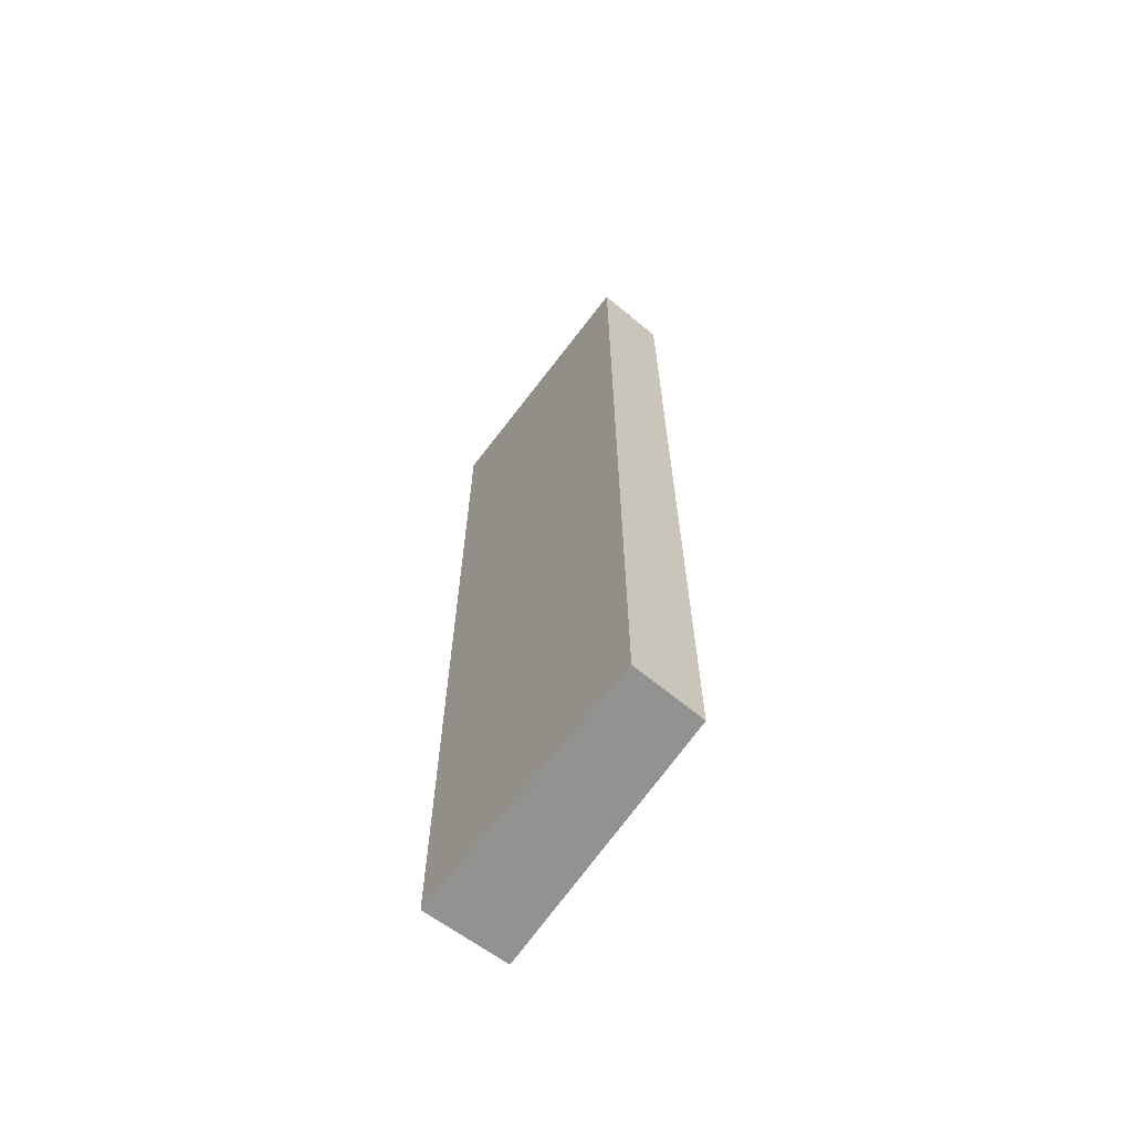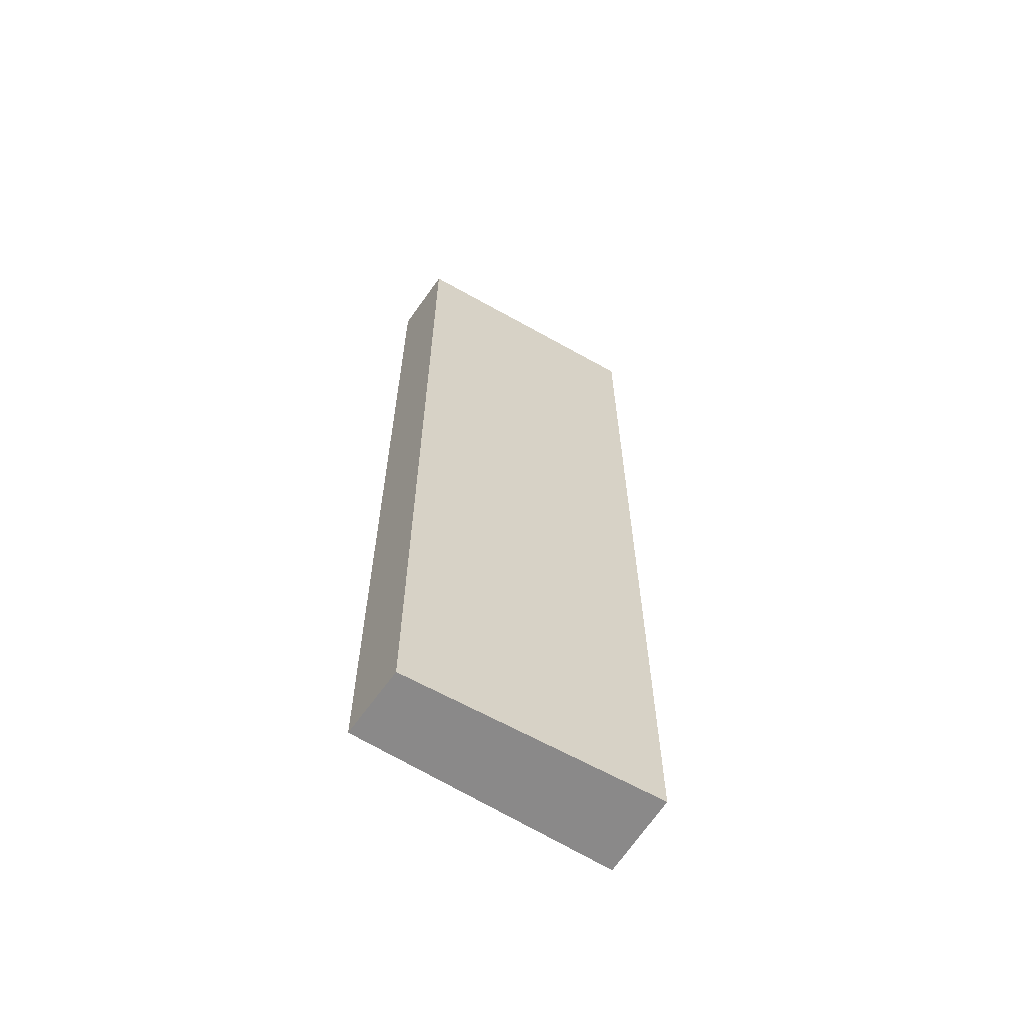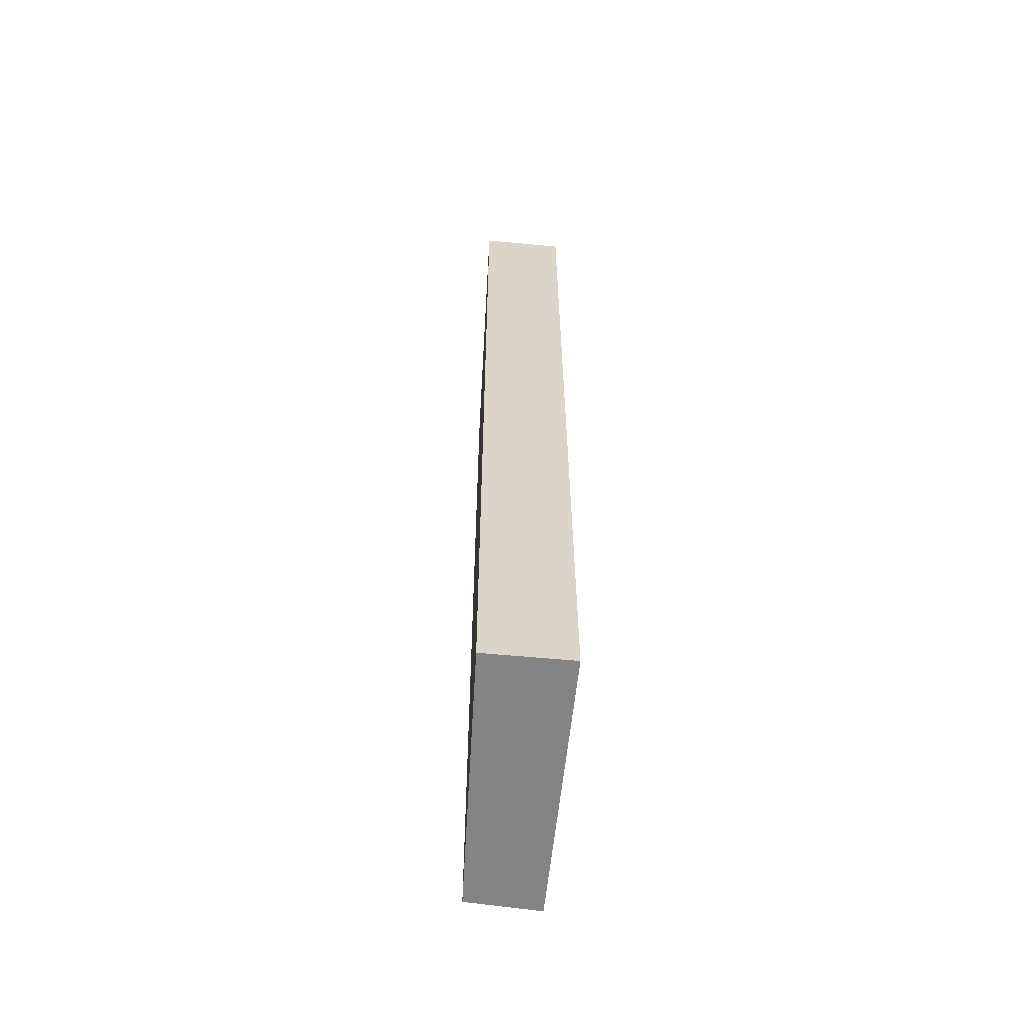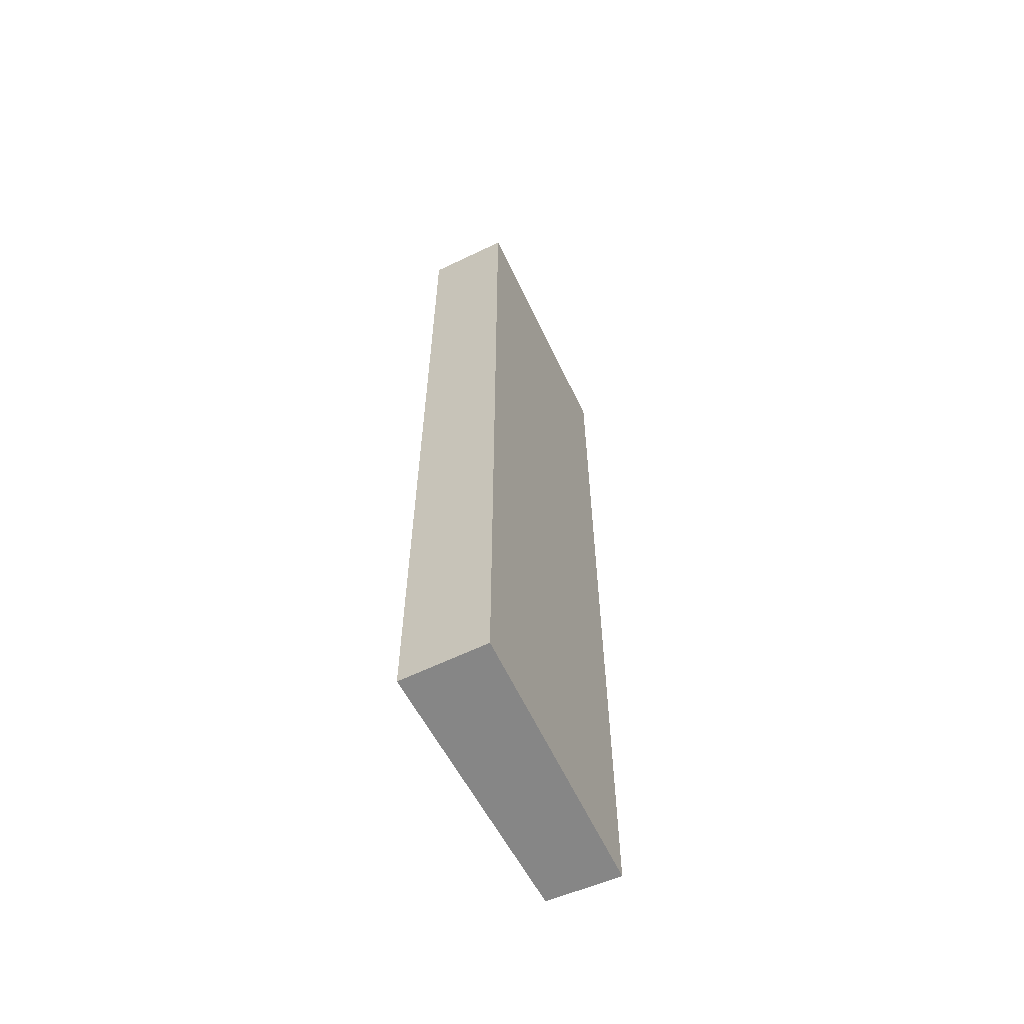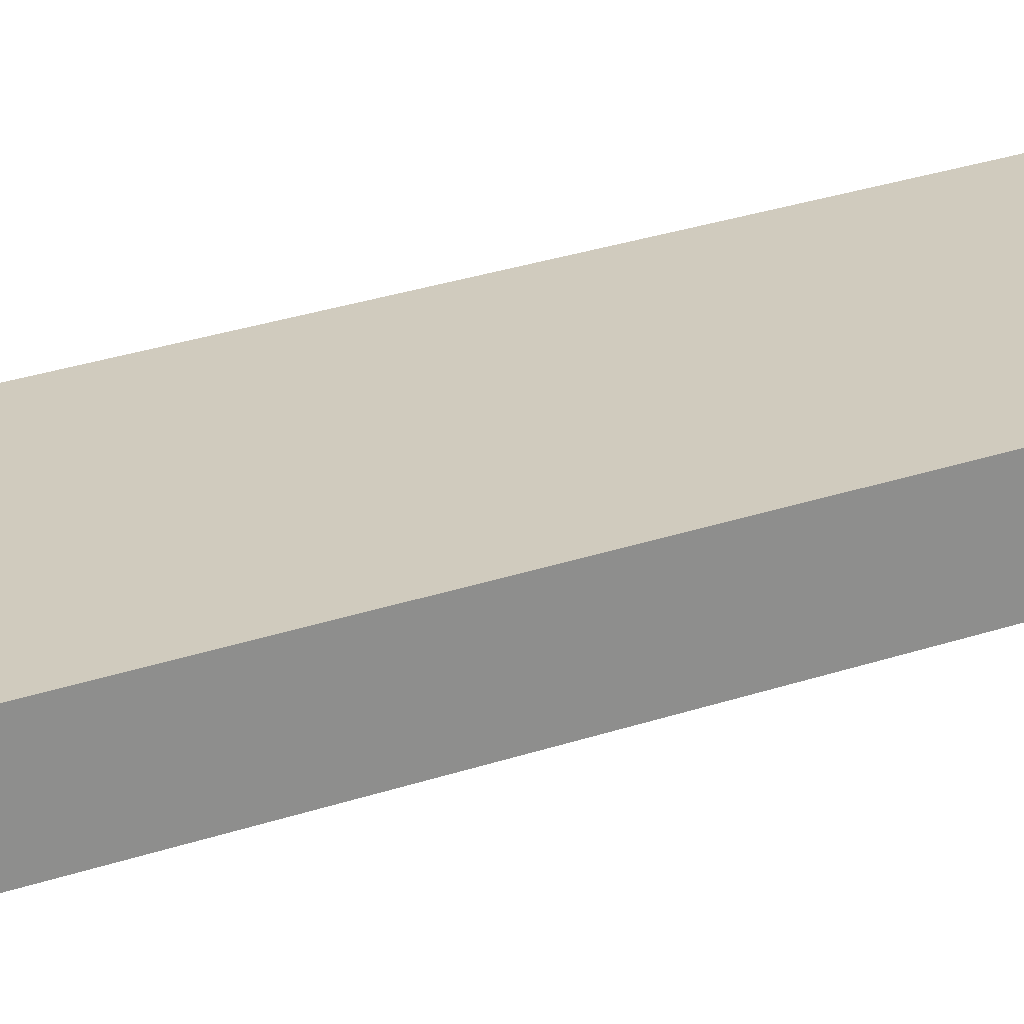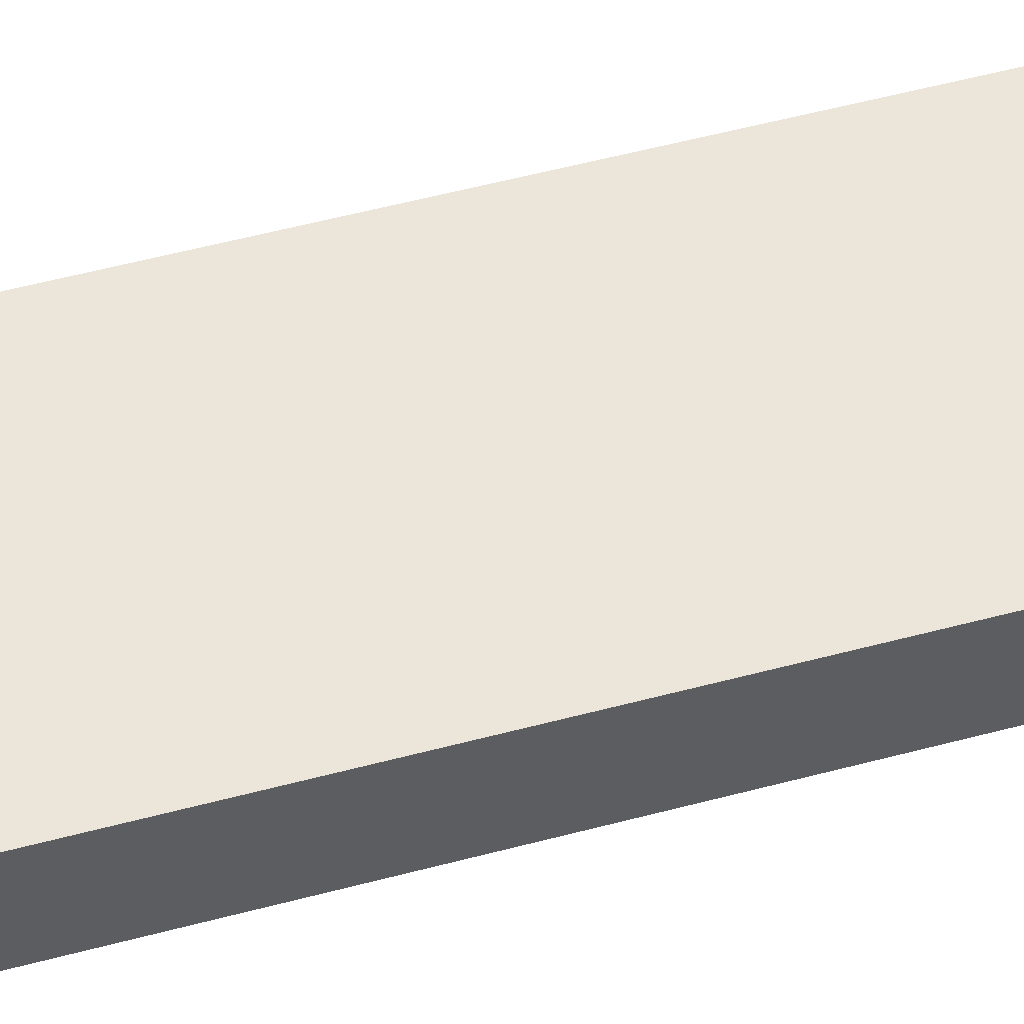
<metadata>
{"format":"obj","ext":"obj","renderer":"f3d","projection":"perspective","resolution":1024,"background":"white","views":[{"elev":-66.3,"azim":46.1,"up":"+Y"},{"elev":-63.3,"azim":140.7,"up":"+Y"},{"elev":-61.4,"azim":-102.8,"up":"+Y"},{"elev":-62.1,"azim":-71.3,"up":"+Y"},{"elev":30.2,"azim":64.1,"up":"+Z"},{"elev":55.6,"azim":74.4,"up":"+Z"}]}
</metadata>
<code>
v  4.563 16.4 -0.696
v  0 16.4 1.004e-15
v  4.474 16.4 0.53
v  0.186 16.4 -1.435
v  4.474 -3.245e-17 0.53
v  4.563 4.262e-17 -0.696
v  0.186 8.787e-17 -1.435
v  0 0 0
g defaultobject
f 1 2 3
f 2 1 4
f 5 1 3
f 1 5 6
f 6 4 1
f 4 6 7
f 7 2 4
f 2 7 8
f 8 3 2
f 3 8 5
f 8 6 5
f 6 8 7

</code>
